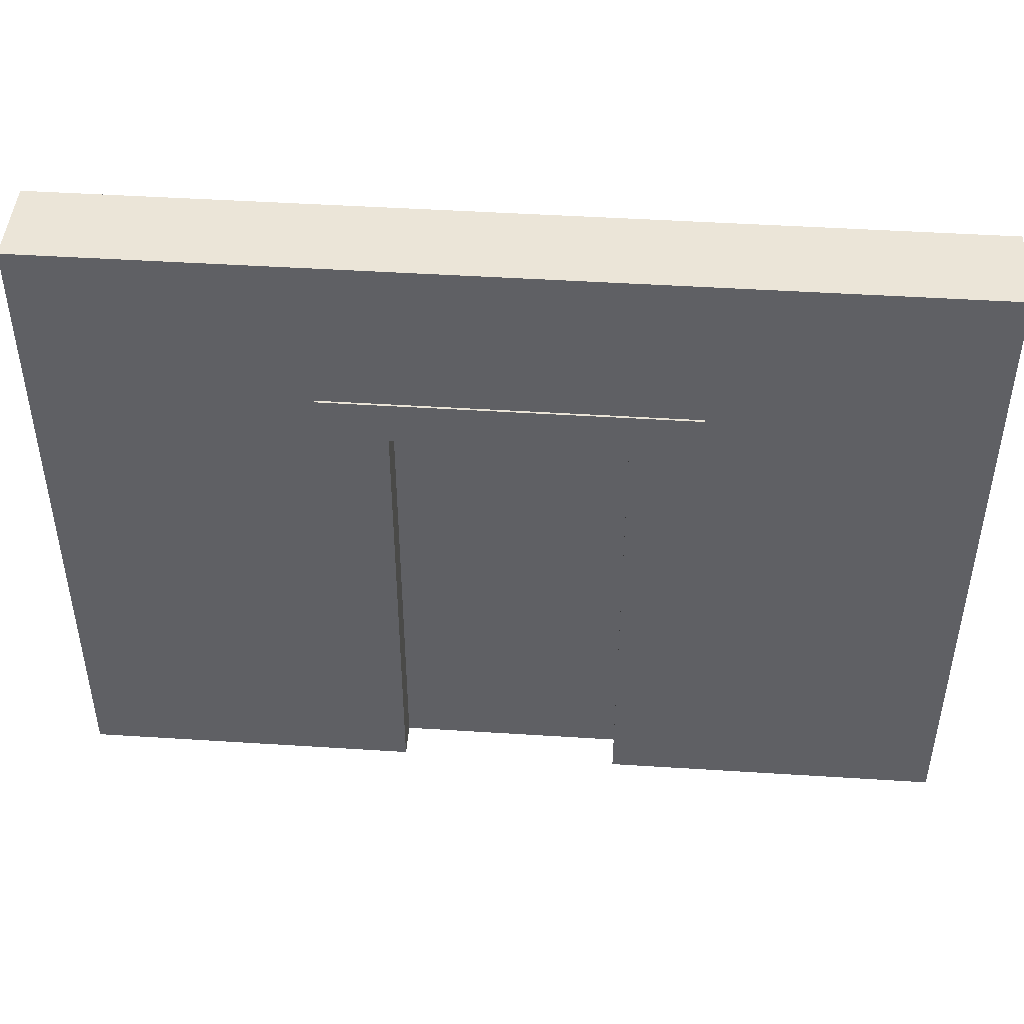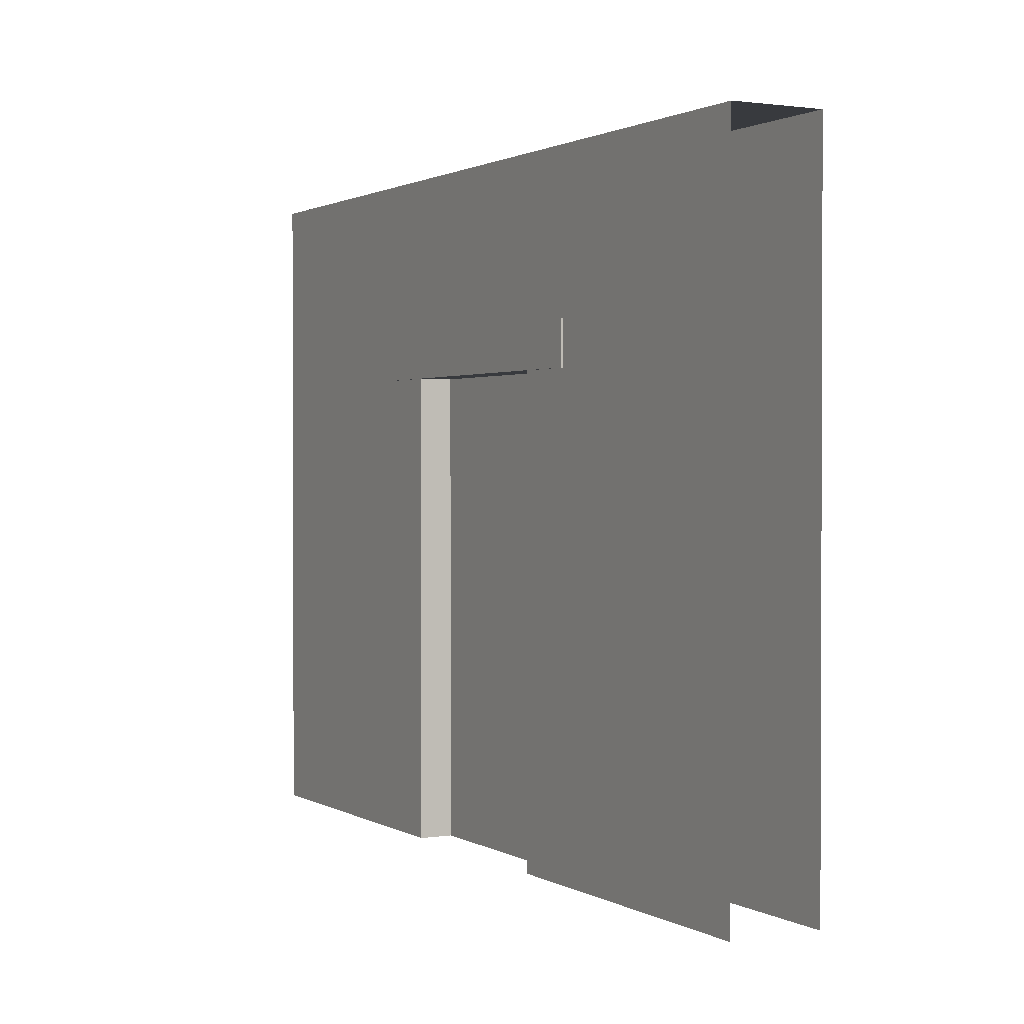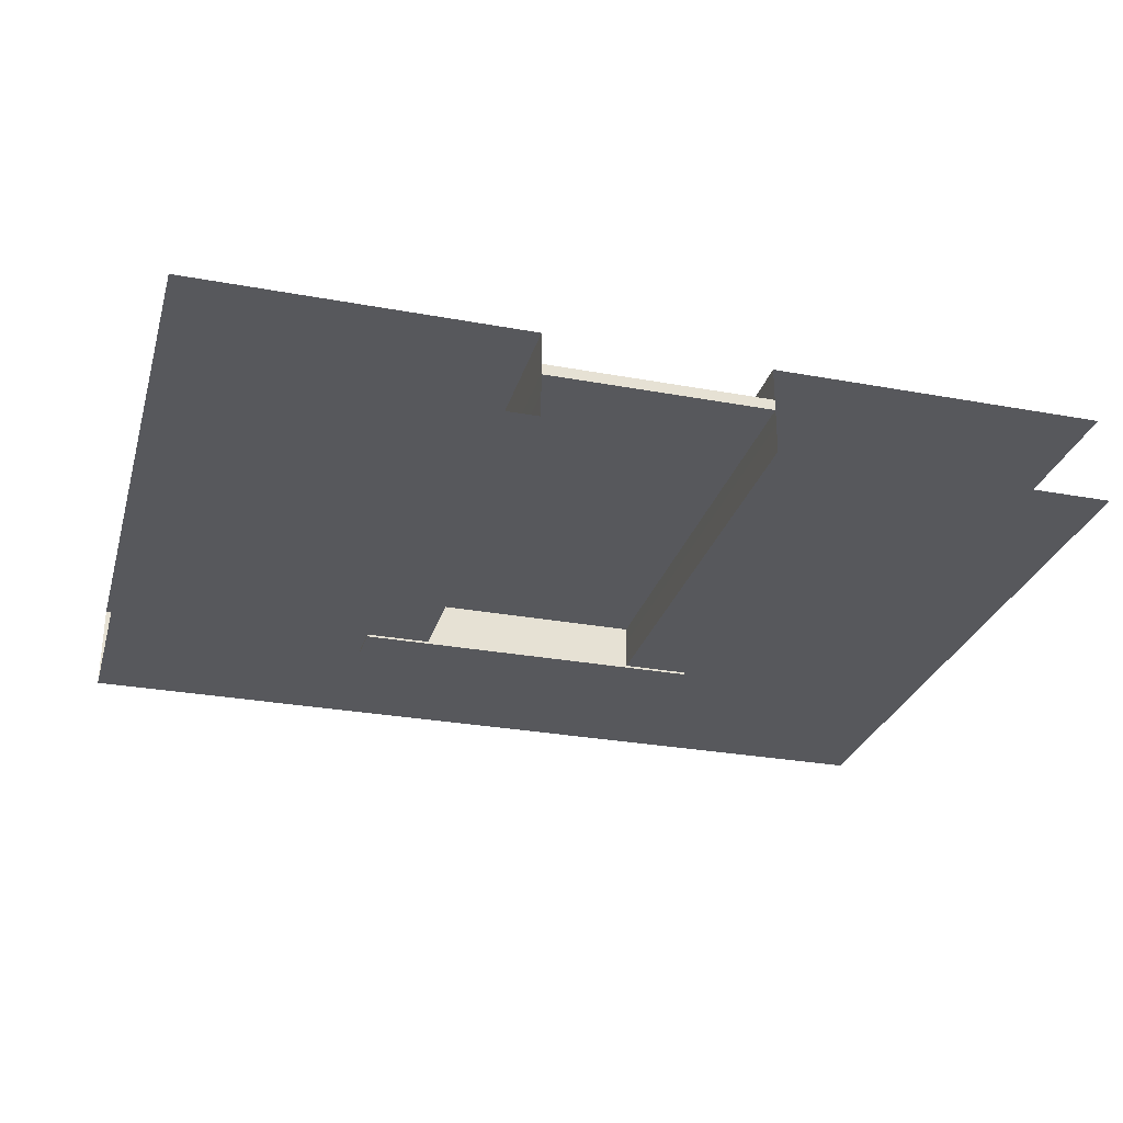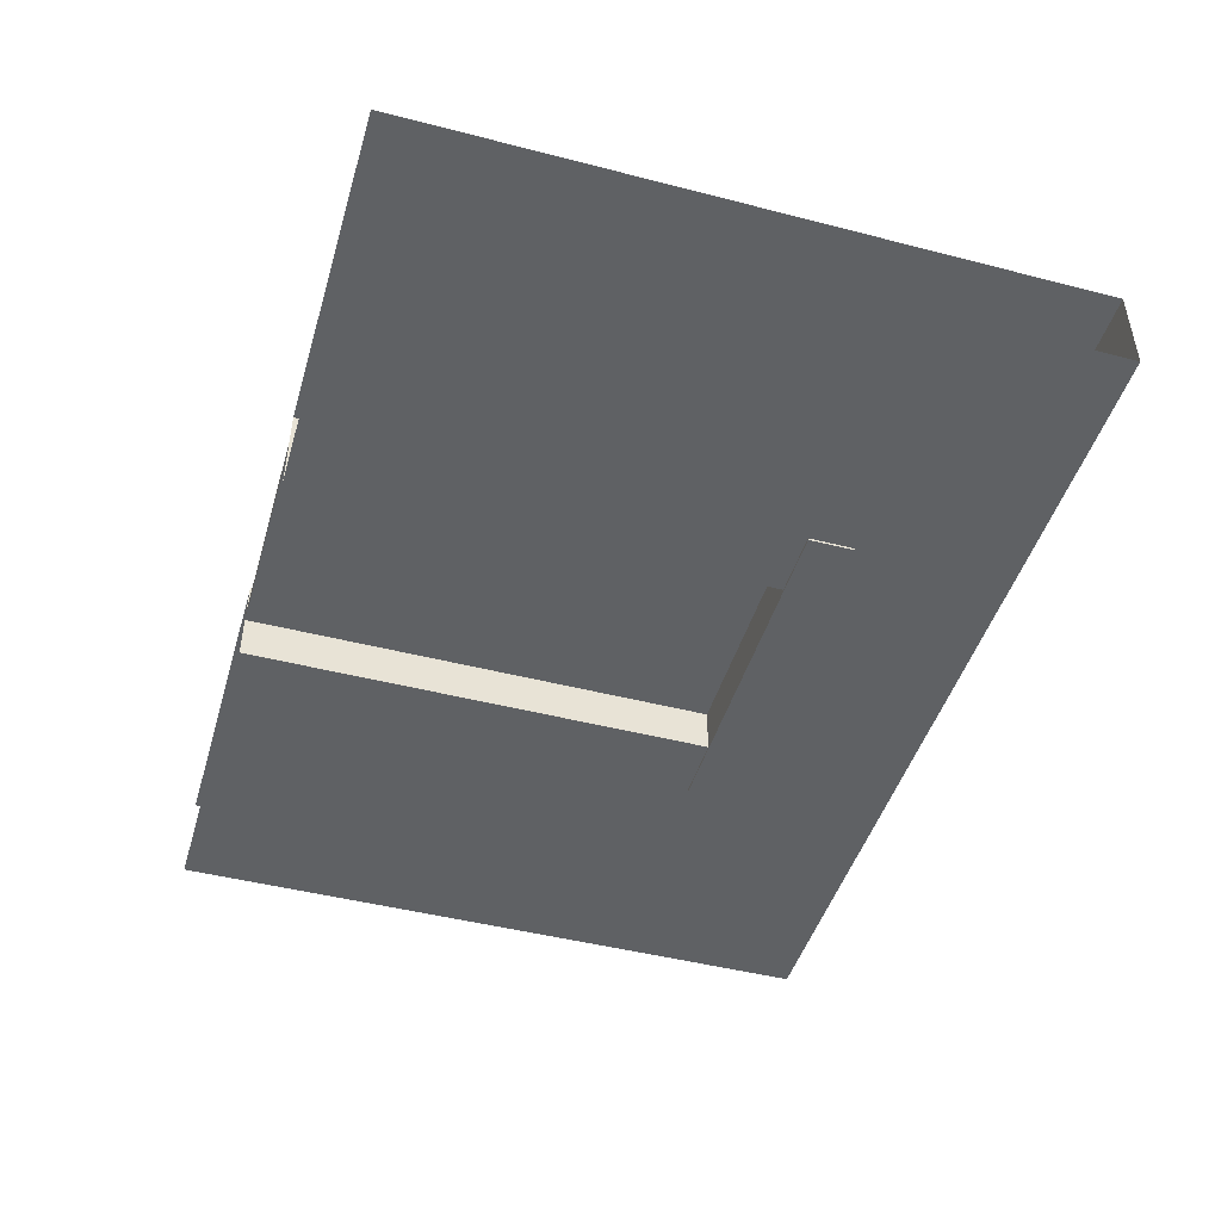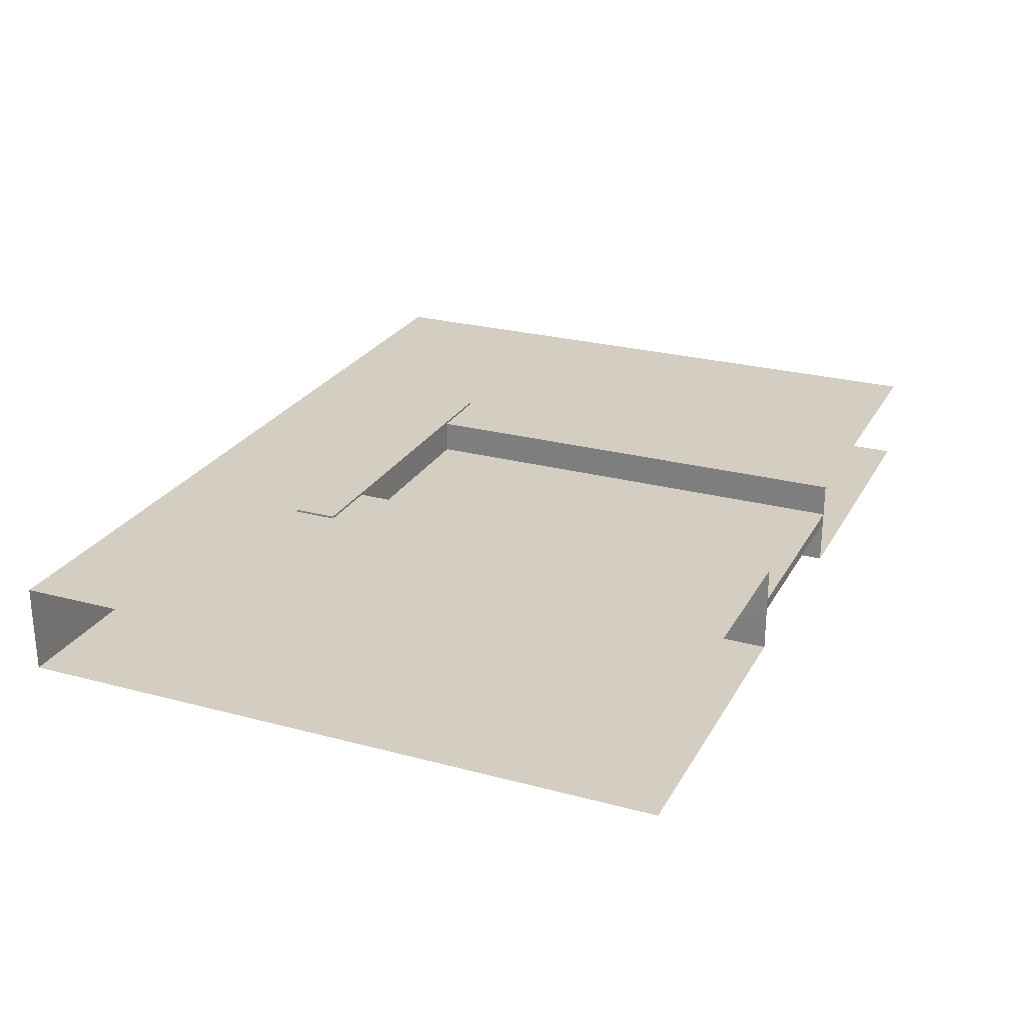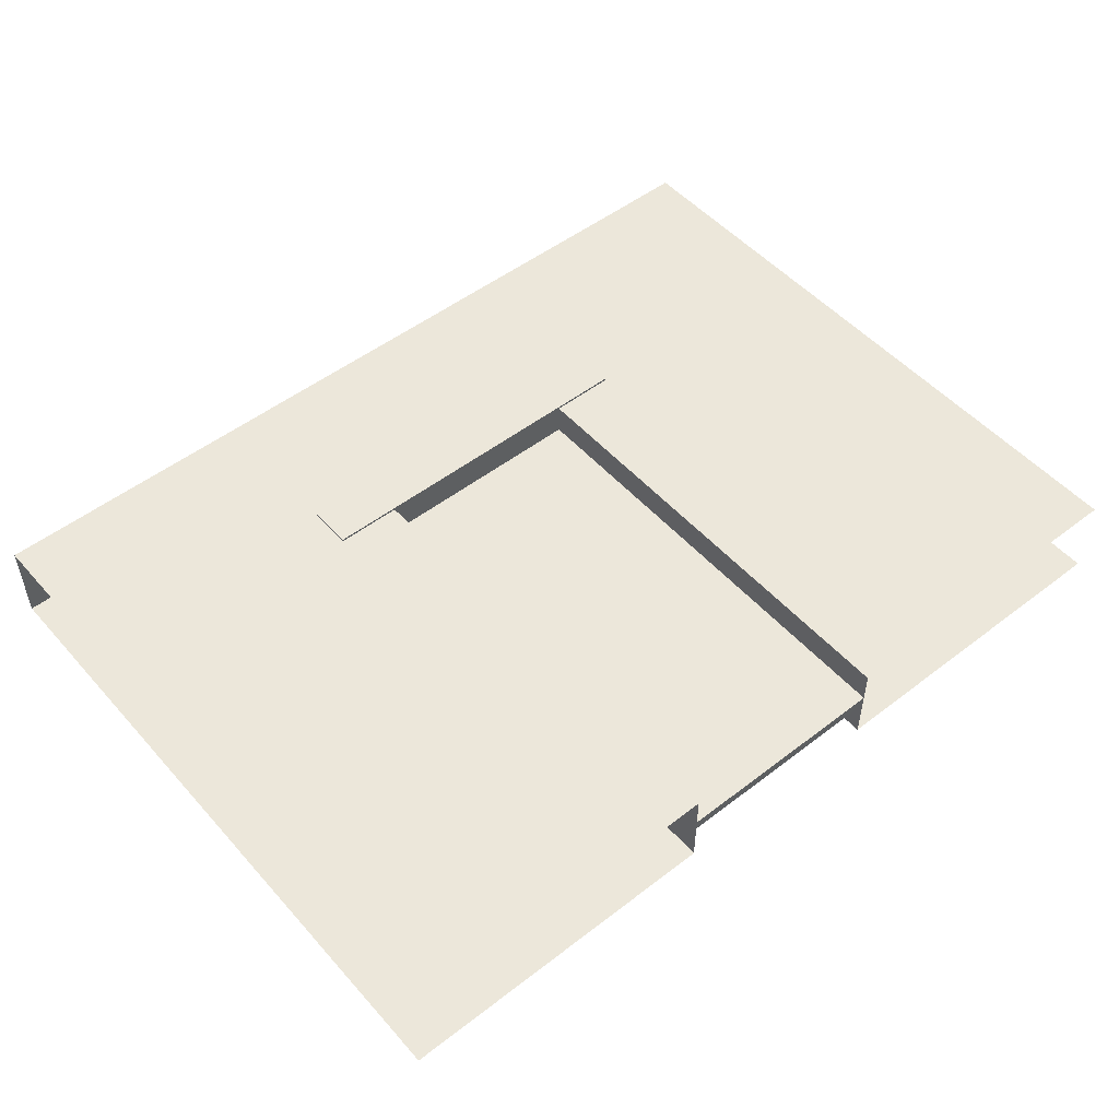
<metadata>
{"format":"obj","ext":"obj","renderer":"f3d","projection":"perspective","resolution":1024,"background":"white","views":[{"elev":45.8,"azim":4.2,"up":"+Y"},{"elev":1.2,"azim":61.5,"up":"+Y"},{"elev":-28.4,"azim":-15.5,"up":"+Z"},{"elev":-46.2,"azim":73.6,"up":"+Z"},{"elev":25.3,"azim":-66.7,"up":"+Z"},{"elev":51.1,"azim":-40.0,"up":"+Z"}]}
</metadata>
<code>
o doorway_hr_1
v 2 -0 0.2
v 2 3 0.2
v -2 -0 0.2
v 0.5 2.1 0.2
v -0.5 2.1 0.2
v -0.5 0 0.2
v 0.5 0 0.2
v -0.8 2.1 0.21
v -0.8 2.3 0.21
v -0.8 2.3 -0.21
v 0.8 2.1 0.21
v 0.8 2.3 0.21
v -2 -0 -0.2
v -2 3 -0.2
v 2 -0 -0.2
v -0.5 2.1 -0.2
v 0.5 2.1 -0.2
v 0.5 0 -0.2
v -0.5 0 -0.2
v 0.8 2.1 -0.21
v 0.8 2.3 -0.21
v -0.8 2.1 -0.21
v -2 3 0.2
v 2 3 -0.2
f 17 18 7 4
f 5 23 3 6
f 17 24 15 18
f 19 16 5 6
f 19 13 14 16
f 16 14 24 17
f 7 1 2 4
f 4 2 23 5
f 8 9 10 22
f 20 21 12 11
f 11 12 9 8
f 22 20 11 8
f 21 10 9 12
f 22 10 21 20
f 2 24 14 23
o metal_door_1
v -0.5 0 0.05
v -0.5 2.1 0.05
v -0.5 -0 0
v -0.5 2.1 -1e-06
v 0.5 0 0.05
v 0.5 2.1 0.05
v 0.5 -0 0
v 0.5 2.1 -1e-06
f 25 26 28 27
f 27 28 32 31
f 31 32 30 29
f 29 30 26 25
f 27 31 29 25
f 32 28 26 30

</code>
